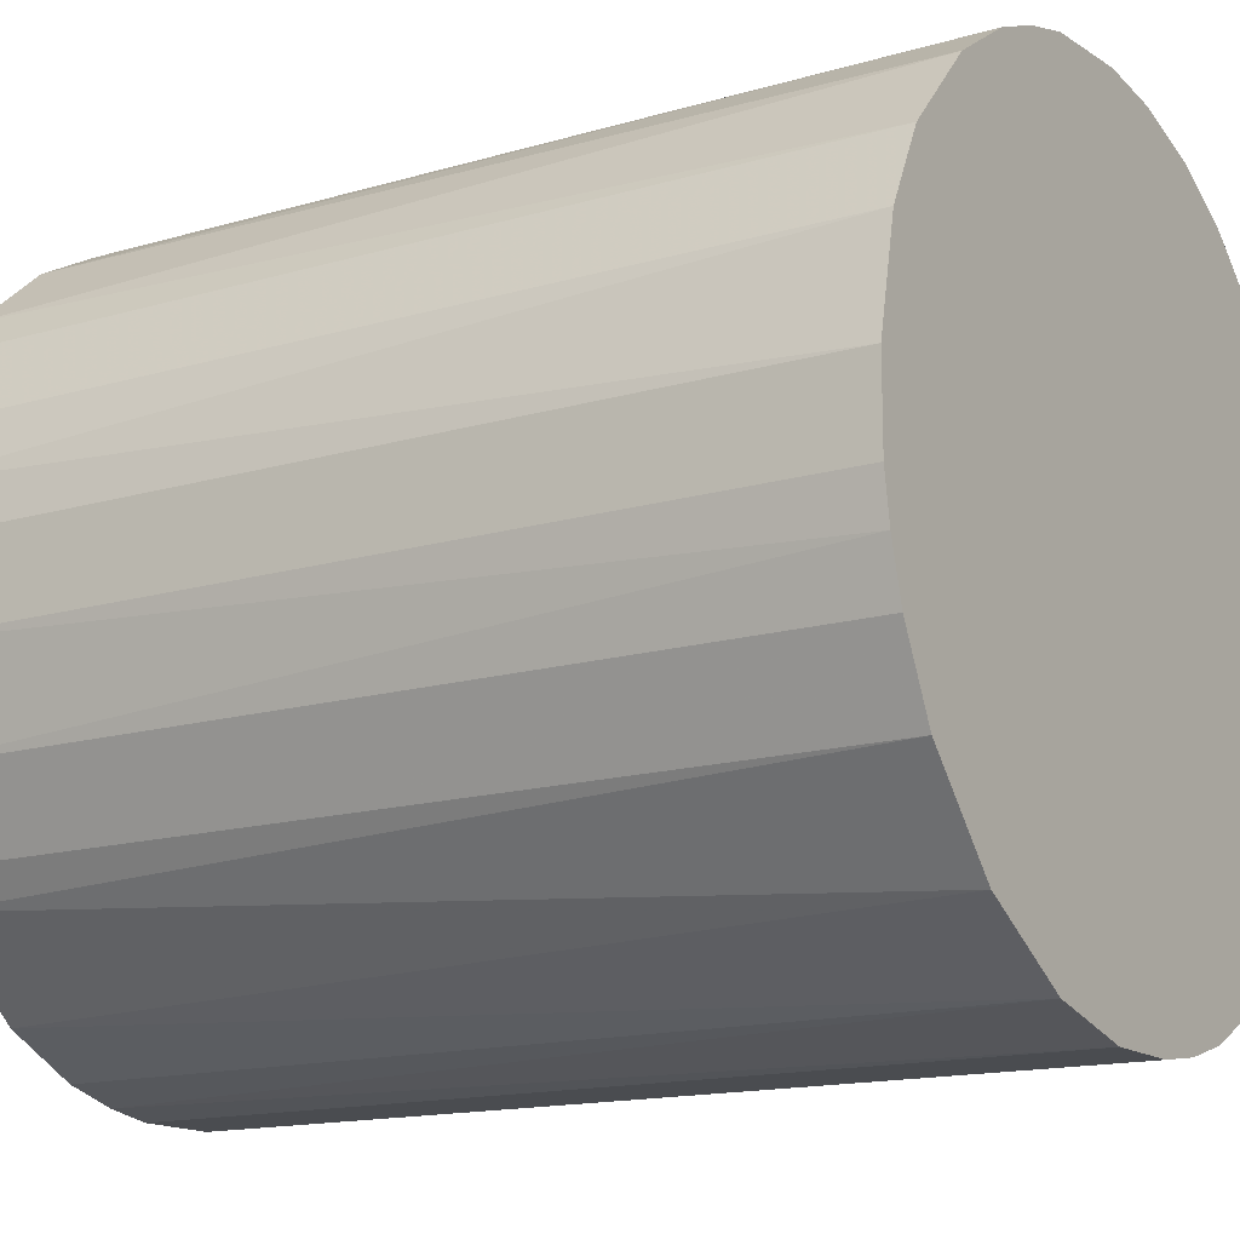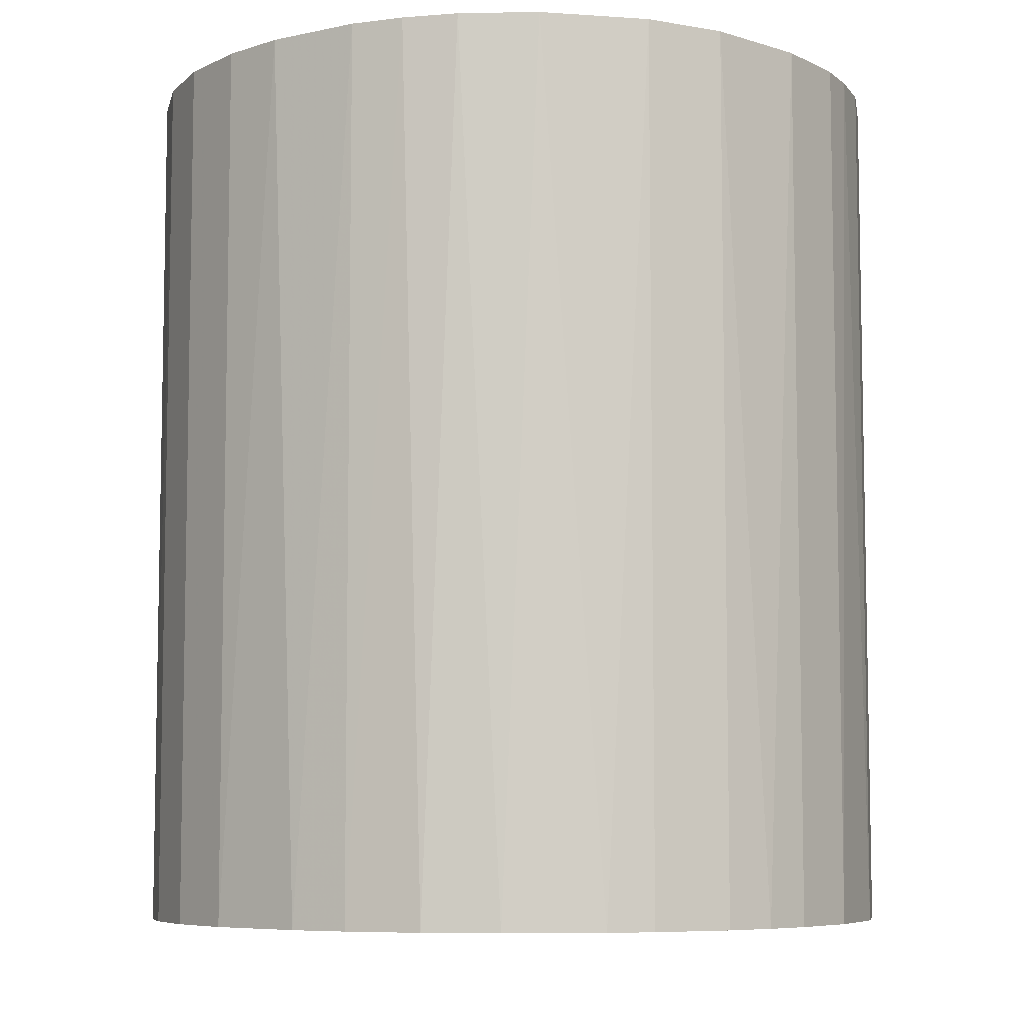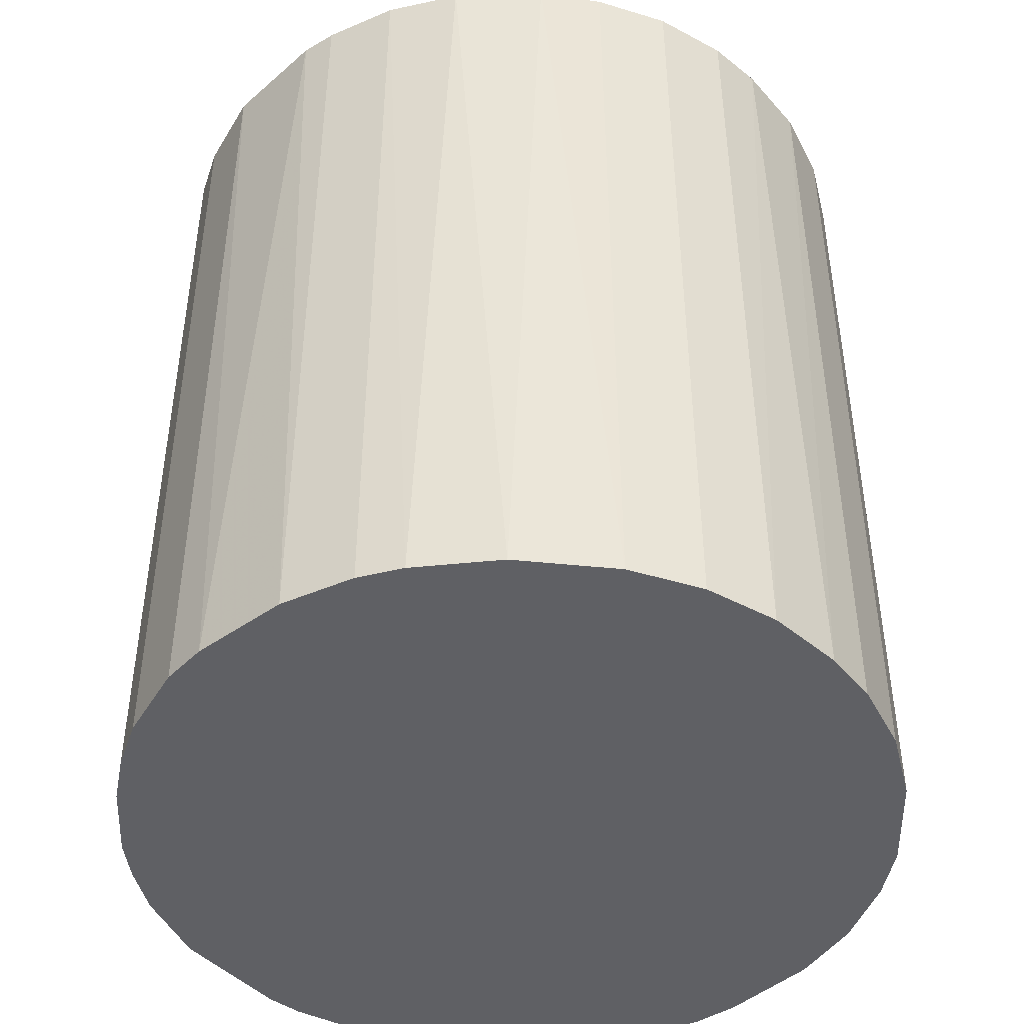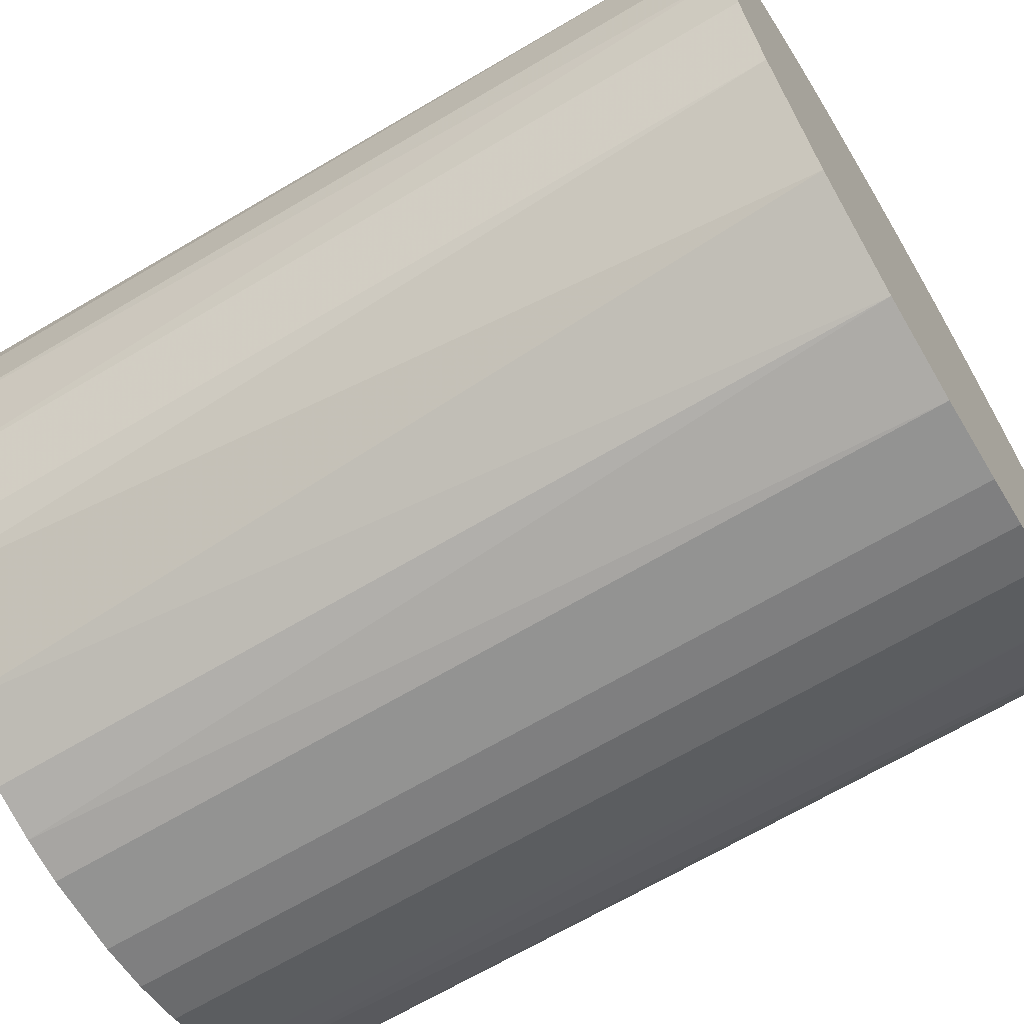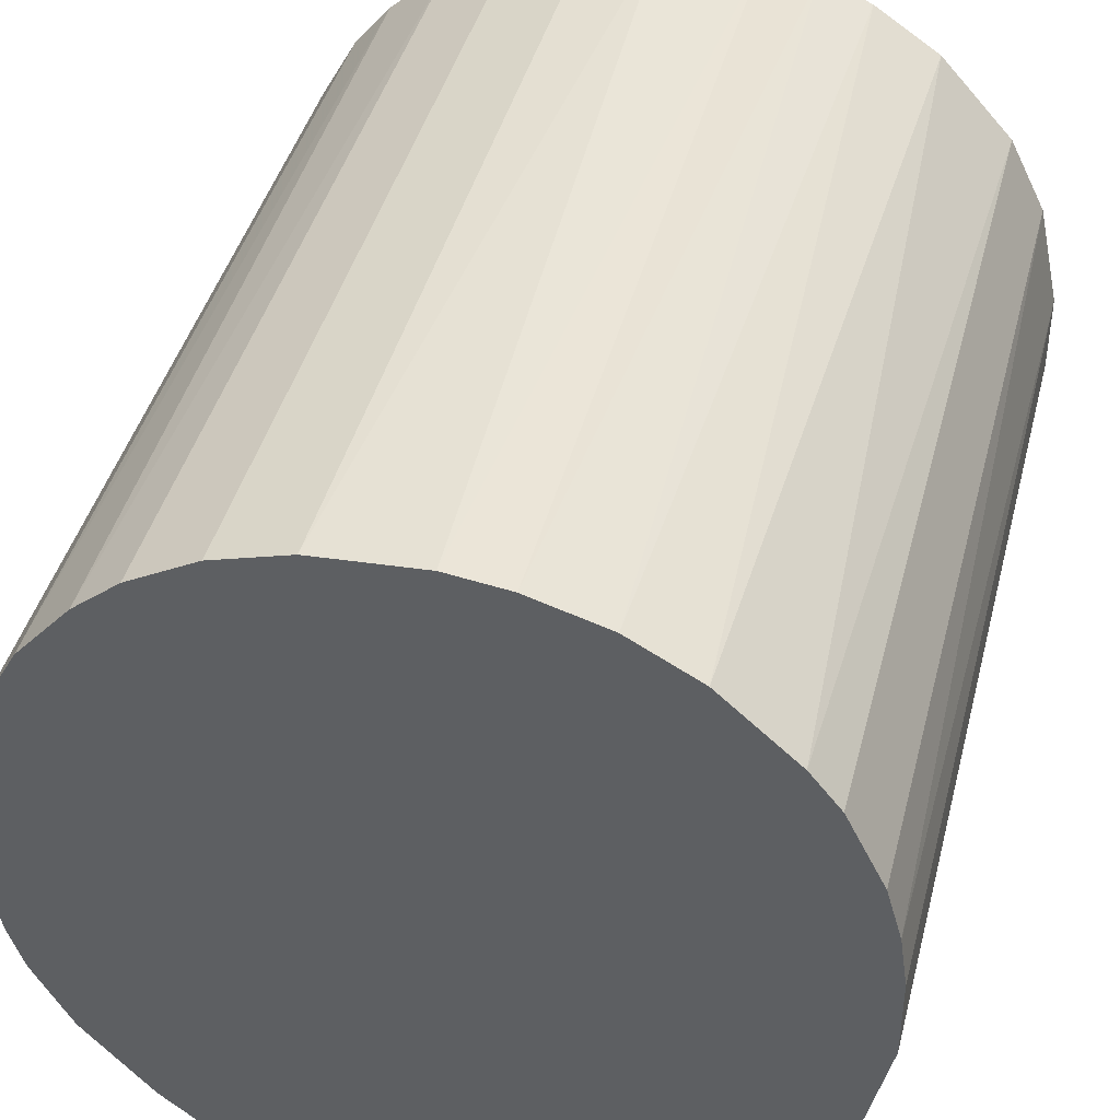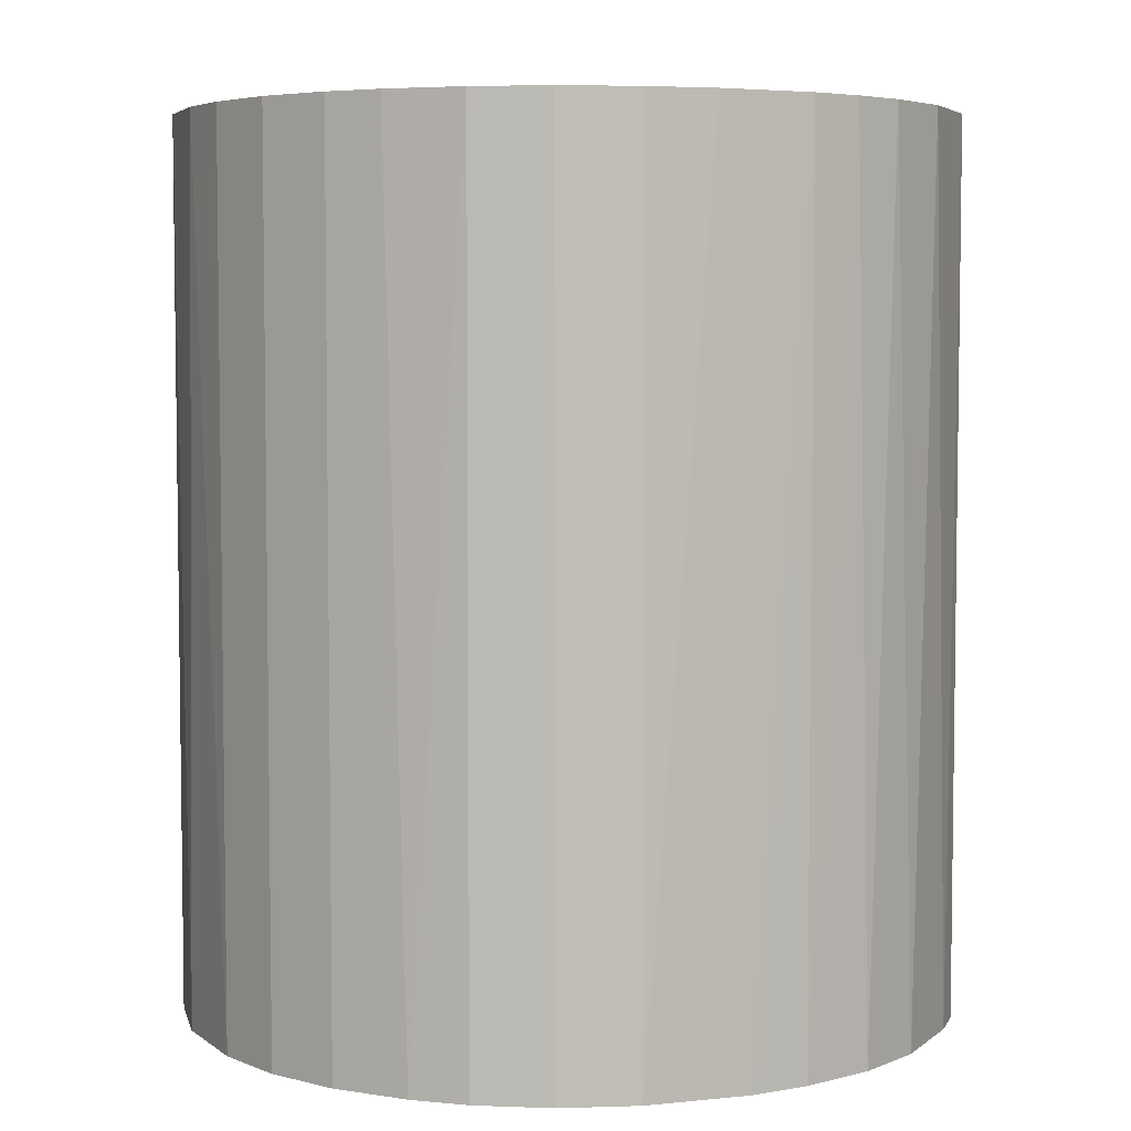
<metadata>
{"format":"obj","ext":"obj","renderer":"f3d","projection":"perspective","resolution":1024,"background":"white","views":[{"elev":-15.0,"azim":-57.8,"up":"+Y"},{"elev":-7.1,"azim":-143.6,"up":"+Z"},{"elev":-45.0,"azim":87.3,"up":"+Z"},{"elev":-66.6,"azim":-59.1,"up":"+Y"},{"elev":42.2,"azim":-165.8,"up":"+Y"},{"elev":5.1,"azim":157.7,"up":"+Z"}]}
</metadata>
<code>
o convex_0
v 0.001347 0.0328 0.03774
v -0.003679 -0.03262 -0.03774
v -0.007451 -0.03198 -0.03774
v 0.007008 0.03217 -0.03774
v 0.03217 -0.006824 0.03774
v -0.03198 -0.007451 0.03774
v -0.03073 0.01204 -0.03774
v 0.03217 0.007008 -0.03774
v -0.003679 -0.03262 0.03774
v 0.02147 -0.02507 -0.03774
v 0.02399 0.02273 0.03774
v -0.0213 0.02525 0.03774
v -0.02758 -0.01815 -0.03774
v -0.01312 0.03028 -0.03774
v 0.01833 -0.02758 0.03774
v -0.02066 -0.0257 0.03774
v 0.02274 0.02399 -0.03774
v 0.03028 -0.01311 -0.03774
v -0.03073 0.01204 0.03774
v 0.03028 0.0133 0.03774
v -0.03262 -0.00368 -0.03774
v 0.007636 -0.03198 -0.03774
v 0.0133 0.03028 0.03774
v 0.02713 -0.01877 0.03774
v -0.02507 0.02147 -0.03774
v -0.01815 -0.02758 -0.03774
v -0.01123 0.03091 0.03774
v 0.007636 -0.03198 0.03774
v -0.02758 -0.01815 0.03774
v -0.00179 0.0328 -0.03774
v -0.01186 -0.03073 0.03774
v -0.03262 0.00323 0.03774
v 0.02713 0.01896 -0.03774
v 0.0328 -0.001791 -0.03774
v 0.0328 0.001347 0.03774
v -0.02758 0.01833 0.03774
v 0.01896 0.02713 -0.03774
v -0.03073 -0.01186 -0.03774
v 0.01204 -0.03073 -0.03774
v -0.03198 0.007636 -0.03774
v -0.01877 0.02713 -0.03774
v 0.02713 -0.01877 -0.03774
v -0.006824 0.03217 0.03774
v 0.01896 0.02713 0.03774
v 0.03028 -0.01311 0.03774
v 0.03028 0.0133 -0.03774
v -0.02569 -0.02066 -0.03774
v 0.0133 0.03028 -0.03774
v -0.01563 0.02902 0.03774
v 0.003236 -0.03262 0.03774
v 0.02525 -0.02129 0.03774
v 0.007008 0.03217 0.03774
v 0.03217 0.007008 0.03774
v 0.01204 -0.03073 0.03774
v -0.01186 -0.03073 -0.03774
v -0.03073 -0.01186 0.03774
v -0.02758 0.01833 -0.03774
v -0.006824 0.03217 -0.03774
v 0.02713 0.01896 0.03774
v 0.01833 -0.02758 -0.03774
v 0.03154 -0.009341 -0.03774
v 0.003236 -0.03262 -0.03774
v -0.03262 0.00323 -0.03774
v -0.03262 -0.00368 0.03774
f 32 21 64
f 2 3 4
f 5 1 6
f 4 3 7
f 2 4 8
f 3 2 9
f 5 6 9
f 2 8 10
f 1 5 11
f 6 1 12
f 7 3 13
f 4 7 14
f 5 9 15
f 9 6 16
f 8 4 17
f 10 8 18
f 6 12 19
f 11 5 20
f 7 13 21
f 2 10 22
f 1 11 23
f 5 15 24
f 14 7 25
f 13 3 26
f 12 1 27
f 15 9 28
f 16 6 29
f 1 4 30
f 4 14 30
f 3 9 31
f 9 16 31
f 16 26 31
f 6 19 32
f 8 17 33
f 17 11 33
f 18 8 34
f 20 5 35
f 5 34 35
f 34 8 35
f 7 19 36
f 19 12 36
f 12 25 36
f 17 4 37
f 6 21 38
f 21 13 38
f 13 29 38
f 22 10 39
f 28 22 39
f 19 7 40
f 7 21 40
f 32 19 40
f 14 25 41
f 25 12 41
f 10 18 42
f 18 24 42
f 27 1 43
f 1 30 43
f 11 17 44
f 23 11 44
f 17 37 44
f 37 23 44
f 5 24 45
f 24 18 45
f 20 8 46
f 8 33 46
f 33 20 46
f 13 26 47
f 26 16 47
f 29 13 47
f 16 29 47
f 4 23 48
f 37 4 48
f 23 37 48
f 12 27 49
f 27 14 49
f 14 41 49
f 41 12 49
f 9 2 50
f 28 9 50
f 22 28 50
f 15 10 51
f 24 15 51
f 10 42 51
f 42 24 51
f 4 1 52
f 1 23 52
f 23 4 52
f 8 20 53
f 20 35 53
f 35 8 53
f 15 28 54
f 39 15 54
f 28 39 54
f 26 3 55
f 3 31 55
f 31 26 55
f 29 6 56
f 6 38 56
f 38 29 56
f 25 7 57
f 7 36 57
f 36 25 57
f 14 27 58
f 30 14 58
f 27 43 58
f 43 30 58
f 11 20 59
f 33 11 59
f 20 33 59
f 10 15 60
f 39 10 60
f 15 39 60
f 34 5 61
f 18 34 61
f 5 45 61
f 45 18 61
f 2 22 62
f 50 2 62
f 22 50 62
f 21 32 63
f 40 21 63
f 32 40 63
f 21 6 64
f 6 32 64

</code>
